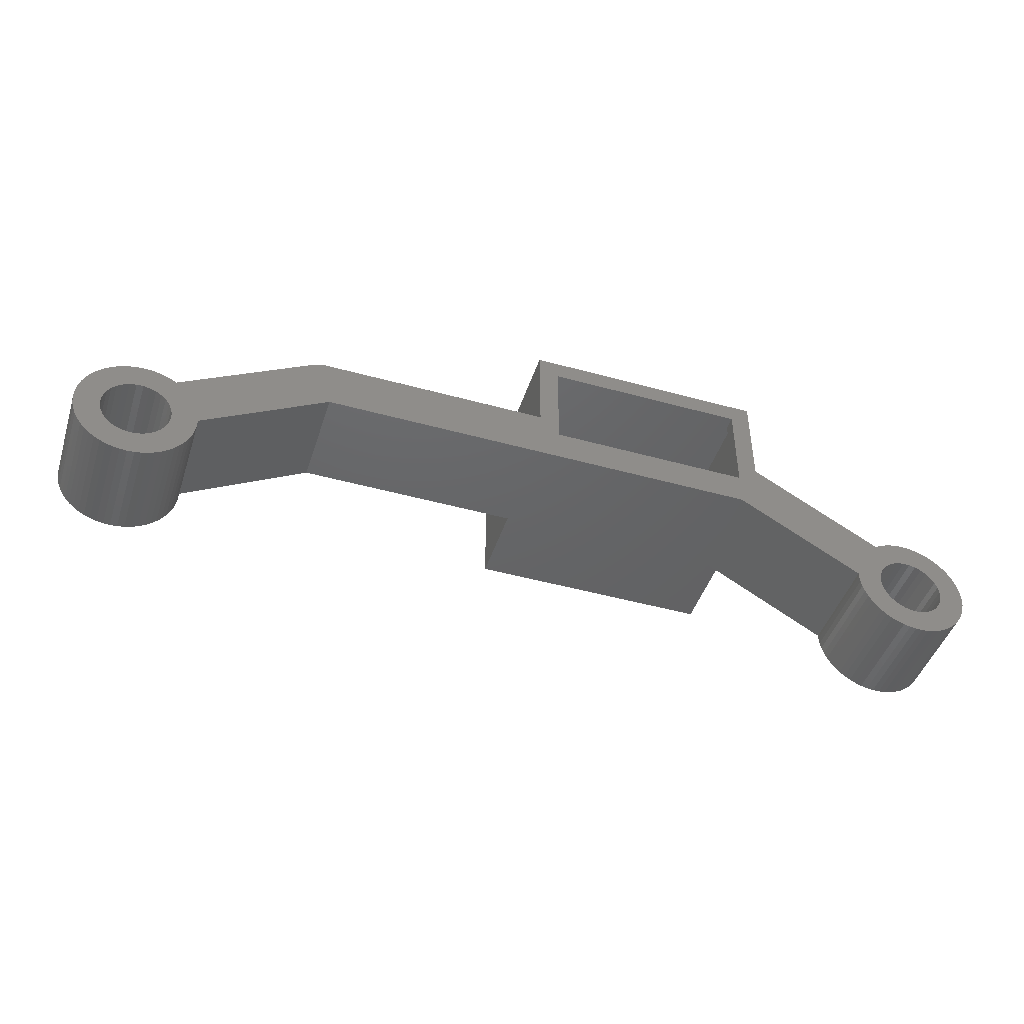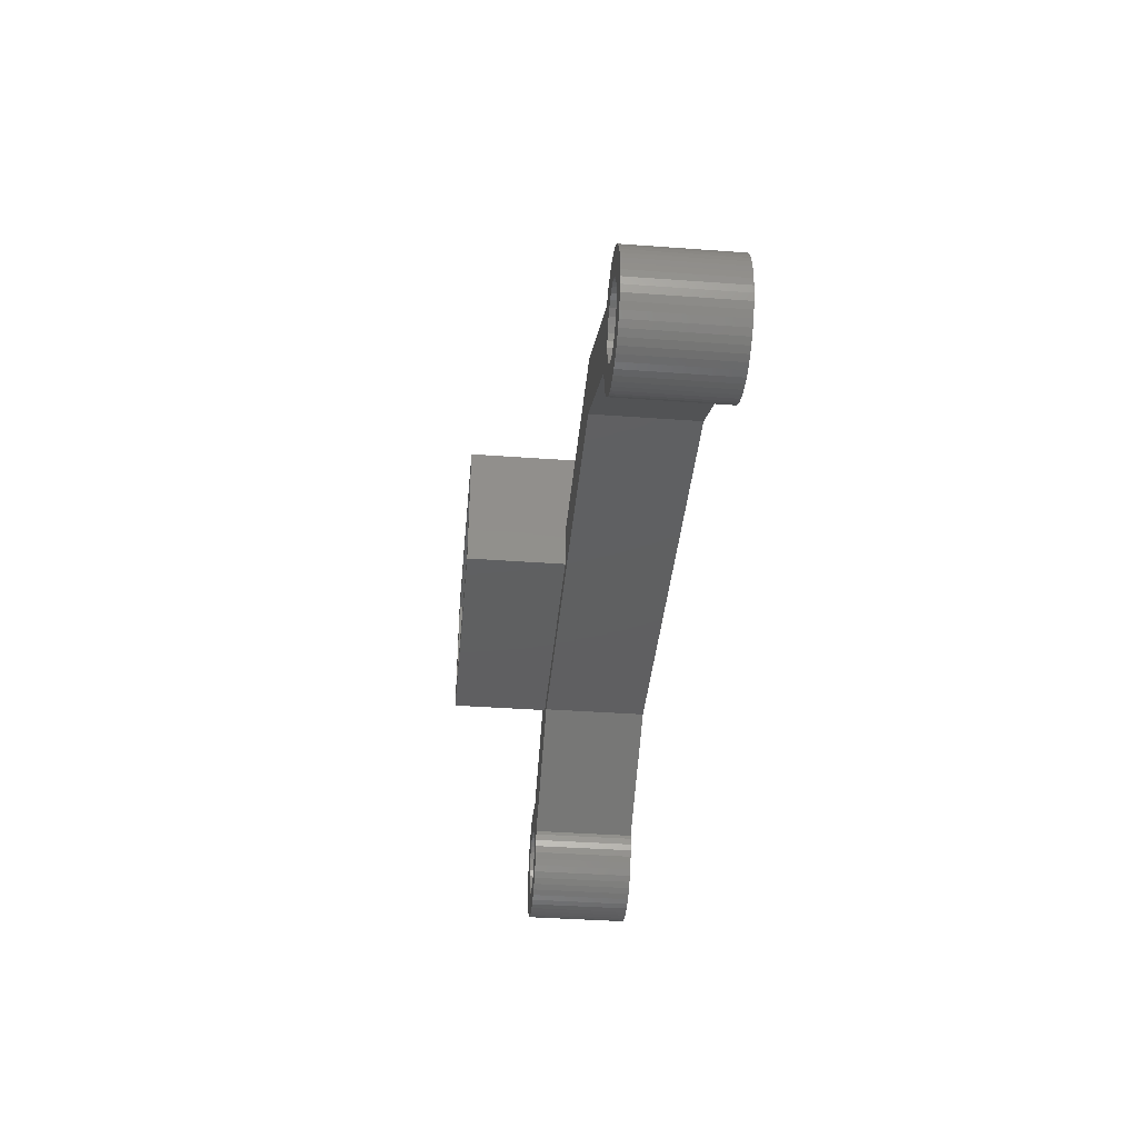
<metadata>
{"format":"stl","ext":"stl","renderer":"f3d","projection":"perspective","resolution":1024,"background":"white","views":[{"elev":-45.8,"azim":162.3,"up":"+Y"},{"elev":-39.3,"azim":84.8,"up":"+Y"}]}
</metadata>
<code>
# stl→obj: 367 verts, 742 faces
v -3.997 1.779 -3.75
v -3.768 2.223 3.75
v -3.768 2.223 -3.75
v -3.997 1.779 3.75
v 4.092 -1.548 3.75
v 4.242 -1.072 -3.75
v 4.242 -1.072 3.75
v 4.092 -1.548 -3.75
v 3.635 -2.435 3.75
v 3.889 -2.005 -3.75
v 3.889 -2.005 3.75
v 3.635 -2.435 -3.75
v -0.705 -4.318 -3.75
v -0.2082 -4.37 3.75
v -0.705 -4.318 3.75
v -0.2082 -4.37 -3.75
v 2.188 -3.789 -3.75
v 2.605 -3.515 3.75
v 2.188 -3.789 3.75
v 2.605 -3.515 -3.75
v 1.431 4.134 -3.75
v 0.9503 4.271 3.75
v 1.431 4.134 3.75
v 0.9503 4.271 -3.75
v 0.2913 -4.365 3.75
v 0.2913 -4.365 -3.75
v -2.802 3.36 -3.75
v -3.166 3.019 3.75
v -2.802 3.36 3.75
v -3.166 3.019 -3.75
v -4.362 0.3329 -3.75
v -4.296 0.828 3.75
v -4.296 0.828 -3.75
v -4.362 0.3329 3.75
v 2.989 -3.195 3.75
v 2.989 -3.195 -3.75
v -1.665 -4.046 -3.75
v -1.193 -4.209 3.75
v -1.665 -4.046 3.75
v -1.193 -4.209 -3.75
v -3.85 -2.078 -3.75
v -4.062 -1.626 3.75
v -4.062 -1.626 -3.75
v -3.85 -2.078 3.75
v -4.324 -0.6638 -3.75
v -4.372 -0.1666 3.75
v -4.372 -0.1666 -3.75
v -4.324 -0.6638 3.75
v 3.334 -2.833 3.75
v 3.334 -2.833 -3.75
v -1.968 3.908 -3.75
v -2.4 3.658 3.75
v -1.968 3.908 3.75
v -2.4 3.658 -3.75
v -4.22 -1.152 -3.75
v -4.22 -1.152 3.75
v 4.336 -0.5814 3.75
v 4.374 -0.08329 -3.75
v 4.374 -0.08329 3.75
v 4.336 -0.5814 -3.75
v -3.49 2.638 3.75
v -3.49 2.638 -3.75
v 1.893 3.944 -3.75
v 1.893 3.944 3.75
v 1.741 -4.014 -3.75
v 1.741 -4.014 3.75
v 2.367 3.676 -3.75
v 2.33 3.703 3.75
v 2.367 3.676 3.75
v 2.33 3.703 -3.75
v 4.363 0.2096 -3.75
v 4.363 0.2096 3.75
v -1.509 4.106 -3.75
v -1.509 4.106 3.75
v -2.927 -3.251 -3.75
v -2.538 -3.564 3.75
v -2.927 -3.251 3.75
v -2.538 -3.564 -3.75
v -4.174 1.312 -3.75
v -4.174 1.312 3.75
v -3.588 -2.504 -3.75
v -3.588 -2.504 3.75
v 1.272 -4.186 -3.75
v 1.272 -4.186 3.75
v -0.5401 4.342 -3.75
v -1.031 4.252 3.75
v -0.5401 4.342 3.75
v -1.031 4.252 -3.75
v -3.279 -2.896 3.75
v -3.279 -2.896 -3.75
v 11.99 6.5 3.75
v 11.99 9.232 3.75
v 2.495 -0.1635 3.75
v 2.415 -0.647 3.75
v 2.242 -1.106 3.75
v 1.983 -1.522 3.75
v 2.479 0.3263 3.75
v 2.165 1.25 3.75
v 2.367 0.8036 3.75
v 1.106 2.242 3.75
v 1.88 1.648 3.75
v 1.522 1.983 3.75
v 0.647 2.415 3.75
v 0.4573 4.351 3.75
v 0.1635 2.495 3.75
v -0.04165 4.375 3.75
v -0.3263 2.479 3.75
v -0.8036 2.367 3.75
v -1.25 2.165 3.75
v -1.648 1.88 3.75
v -1.983 1.522 3.75
v -2.242 1.106 3.75
v -2.495 0.1635 3.75
v -2.415 0.647 3.75
v 29.99 9.5 3.75
v 47.01 9.492 3.75
v 47.01 9.5 3.75
v 46.47 5.5 3.75
v 29.99 6.5 3.75
v 13.53 5.5 3.75
v 64.34 0.5814 3.75
v 62.41 0.647 3.75
v 62.49 0.1635 3.75
v 62.99 3.195 3.75
v 62.24 1.106 3.75
v 61.25 2.165 3.75
v 62.61 3.515 3.75
v 62.19 3.789 3.75
v 61.98 1.522 3.75
v 61.74 4.014 3.75
v 61.65 1.88 3.75
v 60.8 2.367 3.75
v 61.27 4.186 3.75
v 60.79 4.304 3.75
v 60.33 2.479 3.75
v 60.29 4.365 3.75
v 59.84 2.495 3.75
v 59.79 4.37 3.75
v 59.3 4.318 3.75
v 59.35 2.415 3.75
v 58.81 4.209 3.75
v 58.34 4.046 3.75
v 58.89 2.242 3.75
v 57.88 3.83 3.75
v 57.64 3.674 3.75
v 58.48 1.983 3.75
v 58.12 1.648 3.75
v 57.83 1.25 3.75
v 55.63 0.2122 3.75
v 57.63 0.8036 3.75
v 57.51 -0.1635 3.75
v 57.52 0.3263 3.75
v 56.83 -3.019 3.75
v 57.2 -3.36 3.75
v 56.51 -2.638 3.75
v 56.23 -2.223 3.75
v 56 -1.779 3.75
v 55.83 -1.312 3.75
v 55.7 -0.828 3.75
v 55.64 -0.3329 3.75
v 55.63 0.1666 3.75
v 48.01 9.232 3.75
v 47.57 9.421 3.75
v 47.09 9.498 3.75
v 64.37 0.08329 3.75
v 62.48 -0.3263 3.75
v 64.24 1.072 3.75
v 64.36 -0.4159 3.75
v 64.09 1.548 3.75
v 64.28 -0.9096 3.75
v 63.89 2.005 3.75
v 62.37 -0.8036 3.75
v 63.63 2.435 3.75
v 64.15 -1.391 3.75
v 63.33 2.833 3.75
v 63.96 -1.855 3.75
v 62.17 -1.25 3.75
v 63.72 -2.295 3.75
v 63.44 -2.704 3.75
v 61.88 -1.648 3.75
v 63.11 -3.079 3.75
v 61.52 -1.983 3.75
v 62.74 -3.413 3.75
v 62.33 -3.703 3.75
v 61.11 -2.242 3.75
v 61.89 -3.944 3.75
v 61.43 -4.134 3.75
v 60.65 -2.415 3.75
v 60.95 -4.271 3.75
v 60.46 -4.351 3.75
v 60.16 -2.495 3.75
v 59.96 -4.375 3.75
v 59.67 -2.479 3.75
v 59.46 -4.342 3.75
v 58.97 -4.252 3.75
v 59.2 -2.367 3.75
v 58.03 -3.908 3.75
v 58.75 -2.165 3.75
v 58.49 -4.106 3.75
v 57.6 -3.658 3.75
v 58.35 -1.88 3.75
v 58.02 -1.522 3.75
v 57.76 -1.106 3.75
v 57.59 -0.647 3.75
v 1.648 -1.88 3.75
v 1.25 -2.165 3.75
v 0.8036 -2.367 3.75
v 0.787 -4.304 3.75
v 0.3263 -2.479 3.75
v -0.1635 -2.495 3.75
v -0.647 -2.415 3.75
v -1.106 -2.242 3.75
v -2.115 -3.83 3.75
v -1.522 -1.983 3.75
v -1.88 -1.648 3.75
v -2.165 -1.25 3.75
v -2.367 -0.8036 3.75
v -2.479 -0.3263 3.75
v -0.04165 4.375 -3.75
v 0.787 -4.304 -3.75
v -2.115 -3.83 -3.75
v 0.4573 4.351 -3.75
v 2.495 -0.1635 -3.75
v 57.51 -0.1635 -3.75
v 55.63 0.1666 -3.75
v 55.63 0.2122 -3.75
v 29.99 9.5 -3.75
v 28.49 15 -3.75
v 29.99 16.5 -3.75
v 13.49 15 -3.75
v 11.99 16.5 -3.75
v 11.99 6.5 -3.75
v 2.415 -0.647 -3.75
v 2.242 -1.106 -3.75
v 1.25 -2.165 -3.75
v 1.983 -1.522 -3.75
v 1.648 -1.88 -3.75
v 0.8036 -2.367 -3.75
v 0.3263 -2.479 -3.75
v -0.1635 -2.495 -3.75
v -0.647 -2.415 -3.75
v -1.106 -2.242 -3.75
v -1.522 -1.983 -3.75
v -1.88 -1.648 -3.75
v -2.165 -1.25 -3.75
v 62.48 -0.3263 -3.75
v 64.37 0.08329 -3.75
v 64.36 -0.4159 -3.75
v 64.28 -0.9096 -3.75
v 62.49 0.1635 -3.75
v 62.37 -0.8036 -3.75
v 64.15 -1.391 -3.75
v 64.34 0.5814 -3.75
v 63.96 -1.855 -3.75
v 62.41 0.647 -3.75
v 62.17 -1.25 -3.75
v 63.72 -2.295 -3.75
v 64.24 1.072 -3.75
v 63.44 -2.704 -3.75
v 64.09 1.548 -3.75
v 61.88 -1.648 -3.75
v 63.11 -3.079 -3.75
v 62.24 1.106 -3.75
v 63.89 2.005 -3.75
v 61.52 -1.983 -3.75
v 62.74 -3.413 -3.75
v 63.63 2.435 -3.75
v 61.98 1.522 -3.75
v 62.33 -3.703 -3.75
v 61.11 -2.242 -3.75
v 61.89 -3.944 -3.75
v 61.43 -4.134 -3.75
v 60.65 -2.415 -3.75
v 60.95 -4.271 -3.75
v 60.46 -4.351 -3.75
v 60.16 -2.495 -3.75
v 59.96 -4.375 -3.75
v 59.67 -2.479 -3.75
v 59.46 -4.342 -3.75
v 58.97 -4.252 -3.75
v 59.2 -2.367 -3.75
v 58.49 -4.106 -3.75
v 58.03 -3.908 -3.75
v 58.75 -2.165 -3.75
v 57.6 -3.658 -3.75
v 58.35 -1.88 -3.75
v 57.2 -3.36 -3.75
v 56.83 -3.019 -3.75
v 58.02 -1.522 -3.75
v 56.51 -2.638 -3.75
v 56.23 -2.223 -3.75
v 63.33 2.833 -3.75
v 61.65 1.88 -3.75
v 62.99 3.195 -3.75
v 62.61 3.515 -3.75
v 61.25 2.165 -3.75
v 62.19 3.789 -3.75
v 61.74 4.014 -3.75
v 60.8 2.367 -3.75
v 61.27 4.186 -3.75
v 60.79 4.304 -3.75
v 60.33 2.479 -3.75
v 60.29 4.365 -3.75
v 59.84 2.495 -3.75
v 59.79 4.37 -3.75
v 59.3 4.318 -3.75
v 59.35 2.415 -3.75
v 58.34 4.046 -3.75
v 58.89 2.242 -3.75
v 58.81 4.209 -3.75
v 57.64 3.674 -3.75
v 58.48 1.983 -3.75
v 58.12 1.648 -3.75
v 57.88 3.83 -3.75
v 57.83 1.25 -3.75
v 57.63 0.8036 -3.75
v 57.52 0.3263 -3.75
v 57.76 -1.106 -3.75
v 56 -1.779 -3.75
v 57.59 -0.647 -3.75
v 55.83 -1.312 -3.75
v 55.7 -0.828 -3.75
v 55.64 -0.3329 -3.75
v 46.47 5.5 -3.75
v 48.01 9.232 -3.75
v 47.01 9.492 -3.75
v 47.57 9.421 -3.75
v 47.09 9.498 -3.75
v 47.01 9.5 -3.75
v 28.49 8 -3.75
v 13.53 5.5 -3.75
v 13.49 8 -3.75
v 2.479 0.3263 -3.75
v 2.367 0.8036 -3.75
v 11.99 9.232 -3.75
v 2.165 1.25 -3.75
v 1.88 1.648 -3.75
v 1.522 1.983 -3.75
v 1.106 2.242 -3.75
v 0.647 2.415 -3.75
v 0.1635 2.495 -3.75
v -0.3263 2.479 -3.75
v -0.8036 2.367 -3.75
v -1.25 2.165 -3.75
v -1.648 1.88 -3.75
v -1.983 1.522 -3.75
v -2.242 1.106 -3.75
v -2.415 0.647 -3.75
v -2.495 0.1635 -3.75
v -2.367 -0.8036 -3.75
v -2.479 -0.3263 -3.75
v 29.99 6.5 10.72
v 11.99 6.5 10.72
v 29.99 16.5 10.72
v 28.99 15.5 10.72
v 12.99 15.5 10.72
v 11.99 16.5 10.72
v 12.99 7.5 10.72
v 28.99 7.5 10.72
v 28.99 15.5 -2.75
v 28.49 15 -2.75
v 28.99 7.5 -2.75
v 13.49 15 -2.75
v 12.99 15.5 -2.75
v 13.49 8 -2.75
v 28.49 8 -2.75
v 12.99 7.5 -2.75
f 1 2 3
f 2 1 4
f 5 6 7
f 6 5 8
f 9 10 11
f 10 9 12
f 13 14 15
f 14 13 16
f 17 18 19
f 18 17 20
f 21 22 23
f 22 21 24
f 16 25 14
f 25 16 26
f 27 28 29
f 28 27 30
f 31 32 33
f 32 31 34
f 20 35 18
f 35 20 36
f 37 38 39
f 38 37 40
f 41 42 43
f 42 41 44
f 45 46 47
f 46 45 48
f 49 12 9
f 12 49 50
f 35 50 49
f 50 35 36
f 51 52 53
f 52 51 54
f 55 48 45
f 48 55 56
f 57 58 59
f 58 57 60
f 3 61 62
f 61 3 2
f 40 15 38
f 15 40 13
f 63 23 64
f 23 63 21
f 65 19 66
f 19 65 17
f 67 68 69
f 68 67 70
f 59 71 72
f 71 59 58
f 73 53 74
f 53 73 51
f 75 76 77
f 76 75 78
f 79 4 1
f 4 79 80
f 81 44 41
f 44 81 82
f 83 66 84
f 66 83 65
f 11 8 5
f 8 11 10
f 85 86 87
f 86 85 88
f 70 64 68
f 64 70 63
f 75 89 90
f 89 75 77
f 88 74 86
f 74 88 73
f 90 82 81
f 82 90 89
f 7 60 57
f 60 7 6
f 69 91 92
f 59 93 57
f 94 57 93
f 57 94 7
f 95 5 94
f 5 95 11
f 11 95 9
f 9 96 49
f 7 94 5
f 91 69 72
f 72 97 93
f 98 72 69
f 72 99 97
f 100 69 68
f 72 98 99
f 100 68 64
f 69 101 98
f 69 102 101
f 100 64 23
f 69 100 102
f 103 23 22
f 23 103 100
f 104 103 22
f 104 105 103
f 106 105 104
f 106 107 105
f 87 107 106
f 86 107 87
f 107 86 108
f 74 108 86
f 53 108 74
f 108 53 109
f 52 109 53
f 109 52 110
f 29 110 52
f 28 110 29
f 110 28 111
f 61 111 28
f 2 111 61
f 111 2 112
f 113 77 76
f 4 112 2
f 113 89 77
f 112 4 114
f 113 82 89
f 80 114 4
f 113 44 82
f 32 114 80
f 113 42 44
f 114 32 113
f 113 56 42
f 34 113 32
f 113 48 56
f 46 113 34
f 113 46 48
f 115 116 117
f 116 115 118
f 119 118 115
f 119 120 118
f 91 120 119
f 120 91 72
f 121 122 123
f 124 125 122
f 126 127 128
f 124 129 125
f 126 128 130
f 124 131 129
f 132 130 133
f 127 126 131
f 130 132 126
f 134 132 133
f 134 135 132
f 136 135 134
f 136 137 135
f 138 137 136
f 139 137 138
f 137 139 140
f 141 140 139
f 142 140 141
f 140 142 143
f 144 143 142
f 145 143 144
f 143 145 146
f 146 145 147
f 147 145 148
f 149 148 145
f 148 149 150
f 149 151 152
f 150 149 152
f 151 153 154
f 151 155 153
f 151 156 155
f 151 157 156
f 151 158 157
f 151 159 158
f 151 160 159
f 151 149 161
f 118 145 162
f 116 162 163
f 116 163 164
f 162 116 118
f 145 118 149
f 123 165 121
f 166 165 123
f 122 121 167
f 165 166 168
f 122 167 169
f 168 166 170
f 122 169 171
f 172 170 166
f 122 171 173
f 170 172 174
f 122 173 175
f 174 172 176
f 122 175 124
f 177 176 172
f 131 124 127
f 176 177 178
f 178 177 179
f 180 179 177
f 179 180 181
f 182 181 180
f 181 182 183
f 183 182 184
f 185 184 182
f 184 185 186
f 186 185 187
f 188 187 185
f 187 188 189
f 188 190 189
f 191 190 188
f 191 192 190
f 193 192 191
f 193 194 192
f 195 193 196
f 193 195 194
f 197 196 198
f 196 199 195
f 200 198 201
f 196 197 199
f 154 201 202
f 154 202 203
f 198 200 197
f 154 203 204
f 154 204 151
f 201 154 200
f 151 161 160
f 93 59 72
f 96 9 95
f 205 49 96
f 49 205 35
f 35 205 18
f 206 18 205
f 18 206 19
f 19 206 66
f 207 66 206
f 66 207 84
f 207 208 84
f 209 208 207
f 209 25 208
f 210 25 209
f 210 14 25
f 15 210 211
f 210 15 14
f 39 211 212
f 211 38 15
f 213 212 214
f 211 39 38
f 76 214 215
f 212 213 39
f 76 215 216
f 76 216 217
f 76 217 218
f 214 76 213
f 76 218 113
f 54 29 52
f 29 54 27
f 33 80 79
f 80 33 32
f 219 87 106
f 87 219 85
f 26 208 25
f 208 26 220
f 220 84 208
f 84 220 83
f 78 213 76
f 213 78 221
f 62 28 30
f 28 62 61
f 221 39 213
f 39 221 37
f 222 106 104
f 106 222 219
f 223 58 60
f 224 225 226
f 227 228 229
f 230 229 228
f 230 231 229
f 231 230 232
f 60 233 223
f 36 234 233
f 235 20 17
f 36 236 234
f 235 17 65
f 36 237 236
f 238 65 83
f 20 235 237
f 65 238 235
f 220 238 83
f 220 239 238
f 26 239 220
f 26 240 239
f 16 240 26
f 13 240 16
f 240 13 241
f 40 241 13
f 37 241 40
f 241 37 242
f 221 242 37
f 242 221 243
f 78 243 221
f 75 243 78
f 243 75 244
f 90 244 75
f 244 81 245
f 81 244 90
f 246 247 248
f 246 248 249
f 247 246 250
f 251 249 252
f 247 250 253
f 251 252 254
f 255 253 250
f 256 254 257
f 253 255 258
f 256 257 259
f 258 255 260
f 261 259 262
f 260 263 264
f 265 262 266
f 264 263 267
f 268 267 263
f 263 260 255
f 249 251 246
f 265 266 269
f 254 256 251
f 270 269 271
f 259 261 256
f 262 265 261
f 270 271 272
f 269 270 265
f 273 272 274
f 272 273 270
f 275 273 274
f 275 276 273
f 277 276 275
f 277 278 276
f 279 278 277
f 280 278 279
f 278 280 281
f 282 281 280
f 283 281 282
f 281 283 284
f 285 284 283
f 284 285 286
f 287 286 285
f 288 286 287
f 286 288 289
f 290 289 288
f 291 289 290
f 267 268 292
f 293 292 268
f 292 293 294
f 294 293 295
f 296 295 293
f 295 296 297
f 297 296 298
f 299 298 296
f 298 299 300
f 299 301 300
f 302 301 299
f 302 303 301
f 304 303 302
f 304 305 303
f 306 304 307
f 304 306 305
f 308 307 309
f 307 310 306
f 311 309 312
f 307 308 310
f 311 312 313
f 309 314 308
f 311 313 315
f 309 311 314
f 226 315 316
f 226 316 317
f 289 291 318
f 319 318 291
f 318 319 320
f 321 320 319
f 322 320 321
f 320 322 224
f 323 224 322
f 225 224 323
f 224 226 317
f 315 226 311
f 324 311 226
f 311 324 325
f 326 325 324
f 325 326 327
f 327 326 328
f 227 326 324
f 326 227 329
f 228 227 330
f 324 330 227
f 331 330 324
f 331 332 330
f 332 232 230
f 331 232 332
f 71 232 331
f 67 232 71
f 233 60 6
f 233 6 8
f 233 8 10
f 233 10 12
f 233 12 50
f 233 50 36
f 237 36 20
f 58 223 71
f 333 71 223
f 334 71 333
f 232 67 335
f 336 71 334
f 71 336 67
f 337 67 336
f 338 67 337
f 339 67 338
f 67 339 70
f 70 339 63
f 63 339 21
f 340 21 339
f 21 340 24
f 340 222 24
f 341 222 340
f 341 219 222
f 342 219 341
f 342 85 219
f 88 342 343
f 342 88 85
f 51 343 344
f 343 73 88
f 54 344 345
f 343 51 73
f 30 345 346
f 3 346 347
f 344 54 51
f 1 347 348
f 33 348 349
f 345 27 54
f 41 245 81
f 43 245 41
f 345 30 27
f 245 43 350
f 346 62 30
f 55 350 43
f 346 3 62
f 350 55 351
f 347 1 3
f 45 351 55
f 348 79 1
f 47 351 45
f 348 33 79
f 351 47 349
f 349 31 33
f 349 47 31
f 43 56 55
f 56 43 42
f 24 104 22
f 104 24 222
f 47 34 31
f 34 47 46
f 242 214 212
f 214 242 243
f 237 96 236
f 96 237 205
f 243 215 214
f 215 243 244
f 241 212 211
f 212 241 242
f 340 100 103
f 100 340 339
f 235 207 206
f 207 235 238
f 240 211 210
f 211 240 241
f 215 245 216
f 245 215 244
f 341 103 105
f 103 341 340
f 234 94 233
f 94 234 95
f 237 206 205
f 206 237 235
f 334 98 336
f 98 334 99
f 233 93 223
f 93 233 94
f 336 101 337
f 101 336 98
f 236 95 234
f 95 236 96
f 223 97 333
f 97 223 93
f 342 105 107
f 105 342 341
f 338 101 102
f 101 338 337
f 218 349 113
f 349 218 351
f 333 99 334
f 99 333 97
f 344 108 109
f 108 344 343
f 217 351 218
f 351 217 350
f 111 345 110
f 345 111 346
f 239 210 209
f 210 239 240
f 238 209 207
f 209 238 239
f 343 107 108
f 107 343 342
f 339 102 100
f 102 339 338
f 113 348 114
f 348 113 349
f 112 346 111
f 346 112 347
f 114 347 112
f 347 114 348
f 345 109 110
f 109 345 344
f 216 350 217
f 350 216 245
f 71 120 72
f 120 71 331
f 335 69 92
f 69 335 67
f 277 190 192
f 190 277 275
f 306 141 139
f 141 306 310
f 303 138 136
f 138 303 305
f 169 264 171
f 264 169 260
f 297 130 128
f 130 297 298
f 321 159 322
f 159 321 158
f 171 267 173
f 267 171 264
f 282 195 199
f 195 282 280
f 272 186 187
f 186 272 271
f 298 133 130
f 133 298 300
f 121 258 167
f 258 121 253
f 179 257 178
f 257 179 259
f 269 183 184
f 183 269 266
f 301 136 134
f 136 301 303
f 300 134 133
f 134 300 301
f 285 197 200
f 197 285 283
f 266 181 183
f 181 266 262
f 308 144 142
f 144 308 314
f 279 192 194
f 192 279 277
f 167 260 169
f 260 167 258
f 322 160 323
f 160 322 159
f 295 128 127
f 128 295 297
f 225 149 226
f 149 225 161
f 314 145 144
f 145 314 311
f 287 200 154
f 200 287 285
f 170 248 168
f 248 170 249
f 275 189 190
f 189 275 274
f 178 254 176
f 254 178 257
f 294 127 124
f 127 294 295
f 305 139 138
f 139 305 306
f 288 155 290
f 155 288 153
f 323 161 225
f 161 323 160
f 174 249 170
f 249 174 252
f 288 154 153
f 154 288 287
f 176 252 174
f 252 176 254
f 310 142 141
f 142 310 308
f 283 199 197
f 199 283 282
f 274 187 189
f 187 274 272
f 290 156 291
f 156 290 155
f 173 292 175
f 292 173 267
f 175 294 124
f 294 175 292
f 168 247 165
f 247 168 248
f 280 194 195
f 194 280 279
f 165 253 121
f 253 165 247
f 291 157 319
f 157 291 156
f 181 259 179
f 259 181 262
f 319 158 321
f 158 319 157
f 271 184 186
f 184 271 269
f 246 123 250
f 123 246 166
f 302 132 135
f 132 302 299
f 251 166 246
f 166 251 172
f 250 122 255
f 122 250 123
f 204 224 151
f 224 204 320
f 296 131 126
f 131 296 293
f 255 125 263
f 125 255 122
f 256 172 251
f 172 256 177
f 203 320 204
f 320 203 318
f 307 137 140
f 137 307 304
f 299 126 132
f 126 299 296
f 148 313 147
f 313 148 315
f 309 140 143
f 140 309 307
f 150 315 148
f 315 150 316
f 304 135 137
f 135 304 302
f 312 143 146
f 143 312 309
f 202 318 203
f 318 202 289
f 152 316 150
f 316 152 317
f 265 185 182
f 185 265 270
f 313 146 147
f 146 313 312
f 284 201 198
f 201 284 286
f 261 182 180
f 182 261 265
f 278 196 193
f 196 278 281
f 263 129 268
f 129 263 125
f 268 131 293
f 131 268 129
f 201 289 202
f 289 201 286
f 151 317 152
f 317 151 224
f 270 188 185
f 188 270 273
f 276 193 191
f 193 276 278
f 273 191 188
f 191 273 276
f 281 198 196
f 198 281 284
f 261 177 256
f 177 261 180
f 311 162 145
f 162 311 325
f 324 149 118
f 149 324 226
f 327 164 163
f 164 327 328
f 325 163 162
f 163 325 327
f 328 116 164
f 116 328 326
f 116 329 117
f 329 116 326
f 329 115 117
f 115 329 227
f 331 118 120
f 118 331 324
f 91 352 353
f 352 91 119
f 91 335 92
f 335 91 232
f 354 115 229
f 352 115 354
f 115 352 119
f 229 115 227
f 354 355 352
f 354 356 355
f 356 357 358
f 357 356 354
f 359 352 355
f 358 352 359
f 358 353 352
f 353 358 357
f 360 361 362
f 360 363 361
f 363 364 365
f 364 363 360
f 366 362 361
f 365 362 366
f 365 367 362
f 367 365 364
f 91 231 232
f 231 91 357
f 357 91 353
f 229 357 354
f 357 229 231
f 364 355 356
f 355 364 360
f 230 361 363
f 361 230 228
f 362 355 360
f 355 362 359
f 330 361 228
f 361 330 366
f 358 364 356
f 364 358 367
f 365 230 363
f 230 365 332
f 362 358 359
f 358 362 367
f 330 365 366
f 365 330 332

</code>
